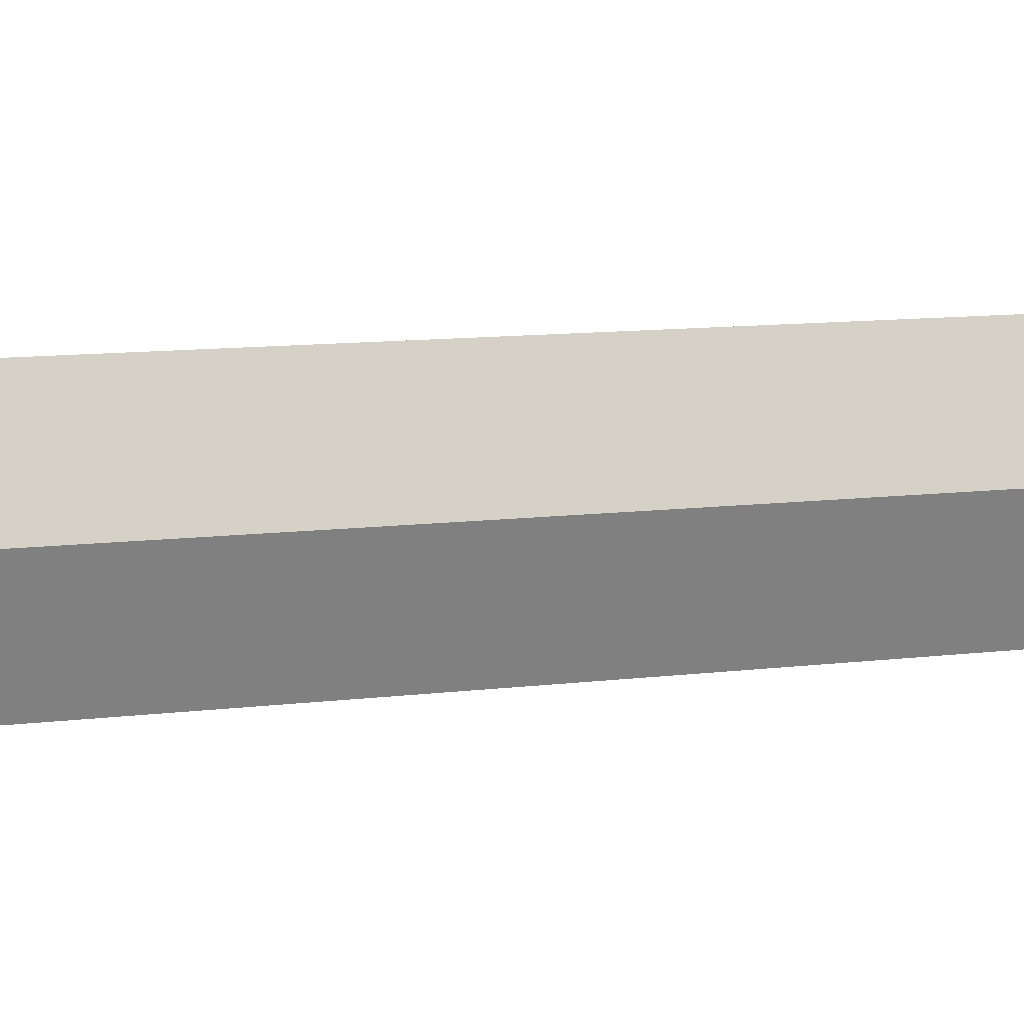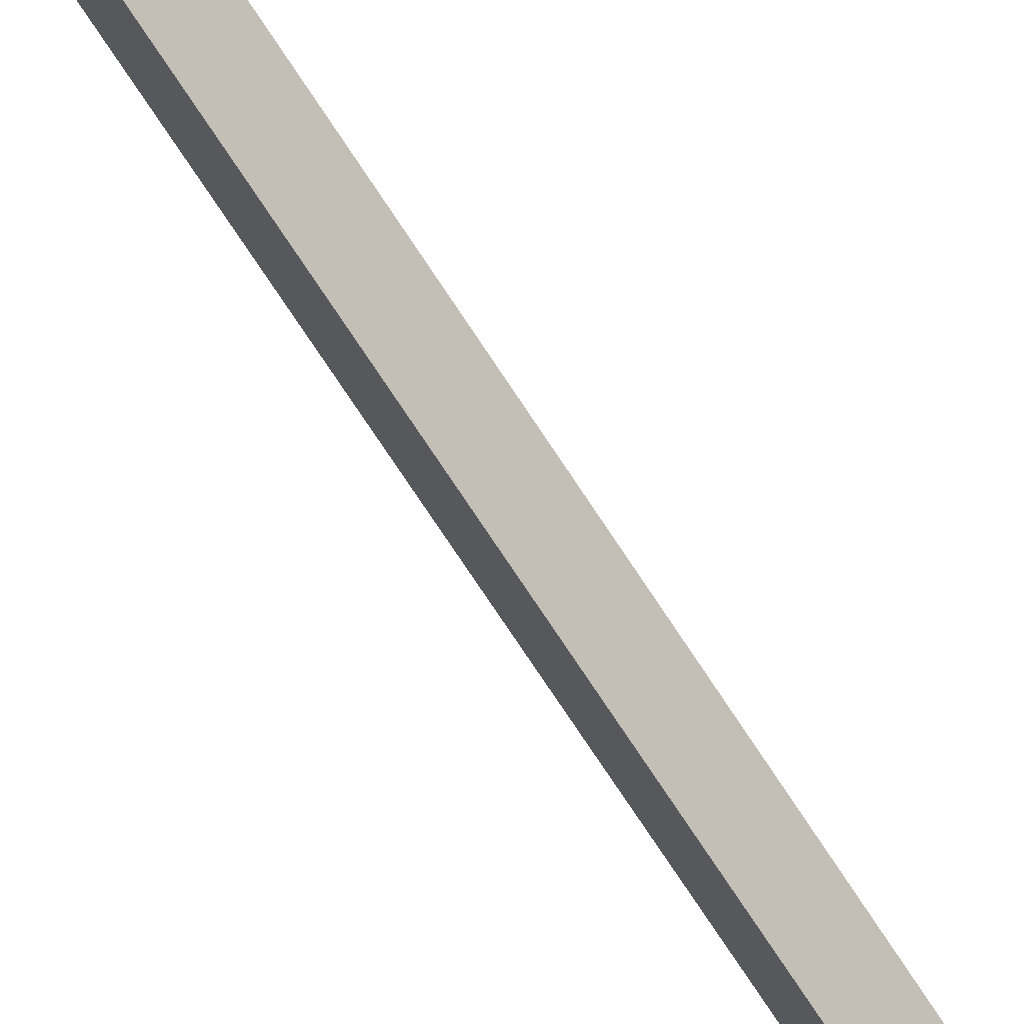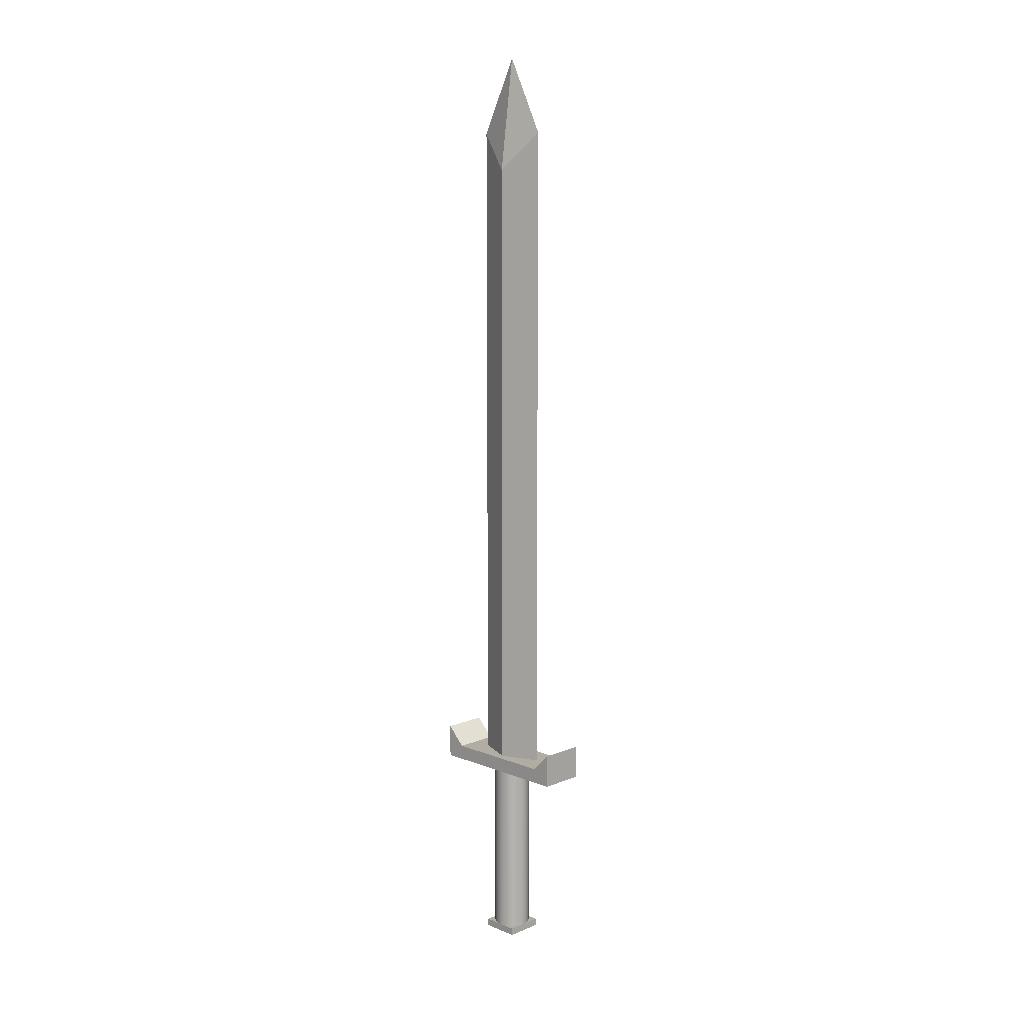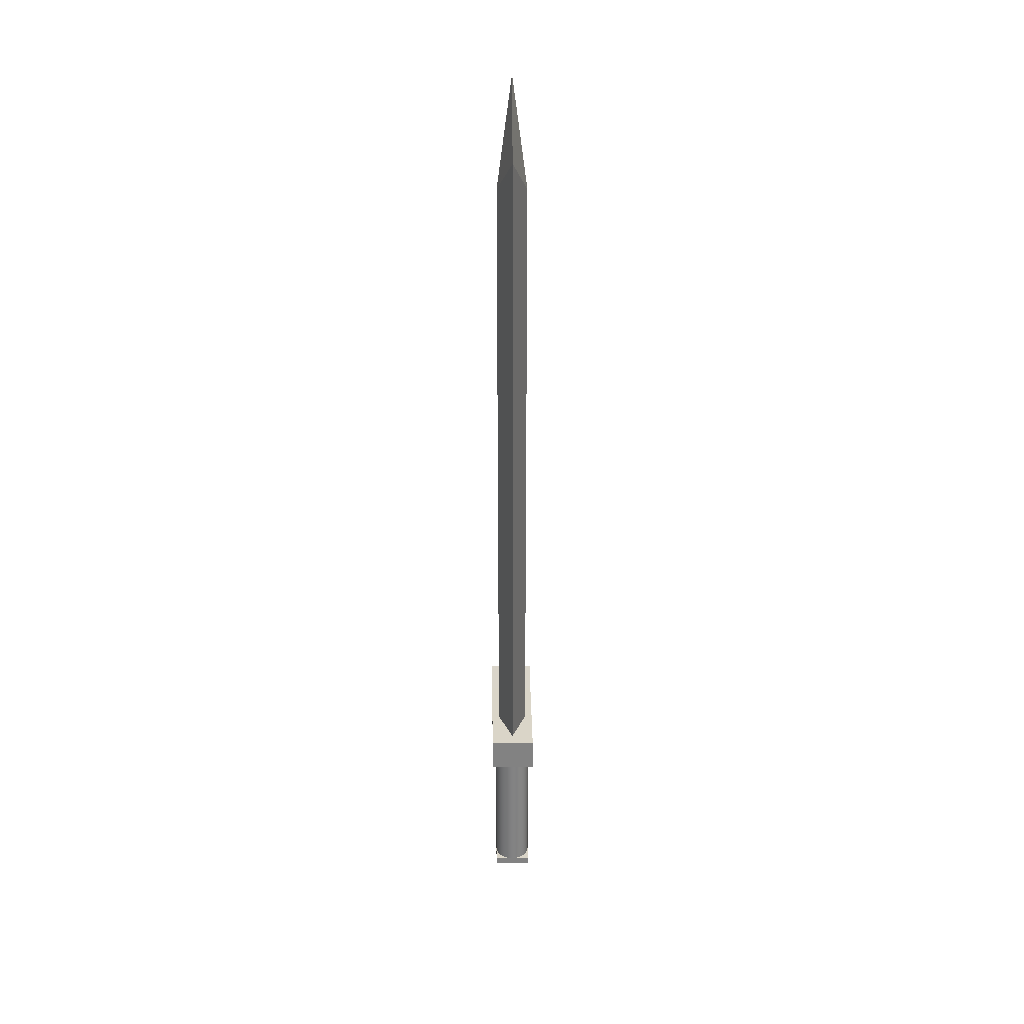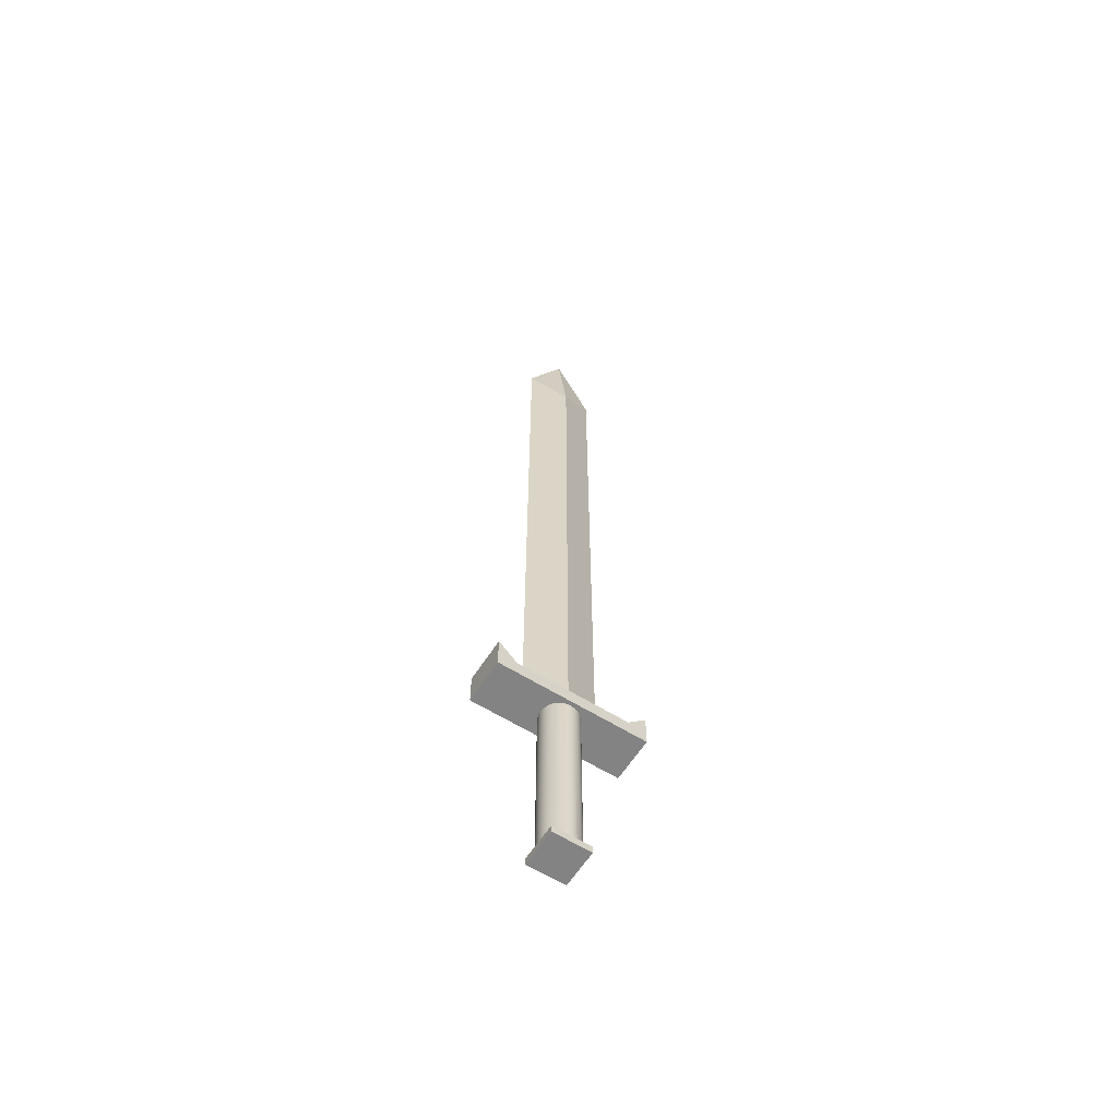
<metadata>
{"format":"obj","ext":"obj","renderer":"f3d","projection":"perspective","resolution":1024,"background":"white","views":[{"elev":4.3,"azim":-128.0,"up":"+Z"},{"elev":-71.8,"azim":33.0,"up":"+Z"},{"elev":10.6,"azim":-45.4,"up":"+Y"},{"elev":29.4,"azim":179.1,"up":"+Y"},{"elev":-61.0,"azim":-122.5,"up":"+Y"}]}
</metadata>
<code>
g mec_Main-Default_Material
v -0.01768 -0.223 -0.01768
v -0.02165 -0.233 -0.0125
v -0.02165 -0.223 -0.0125
v -0.01768 -0.233 -0.01768
v -0.02165 -0.223 -0.0125
v -0.02415 -0.233 -0.00647
v -0.02415 -0.223 -0.00647
v -0.02165 -0.233 -0.0125
v -0.01768 -0.223 -0.01768
v -0.0125 -0.233 -0.02165
v -0.01768 -0.233 -0.01768
v -0.0125 -0.223 -0.02165
v -0.0125 -0.223 -0.02165
v -0.00647 -0.233 -0.02415
v -0.0125 -0.233 -0.02165
v -0.00647 -0.223 -0.02415
v 0.02415 -0.233 0.00647
v 0.02165 -0.223 0.0125
v 0.02165 -0.233 0.0125
v 0.02415 -0.223 0.00647
v 0.02165 -0.233 0.0125
v 0.01768 -0.223 0.01768
v 0.01768 -0.233 0.01768
v 0.02165 -0.223 0.0125
v 0.01768 -0.223 0.01768
v 0.0125 -0.233 0.02165
v 0.01768 -0.233 0.01768
v 0.0125 -0.223 0.02165
v 0.0125 -0.223 0.02165
v 0.00647 -0.233 0.02415
v 0.0125 -0.233 0.02165
v 0.00647 -0.223 0.02415
v -0.02415 0.027 0.00647
v -0.02415 0.027 -0.00647
v -0.025 0.027 0
v -0.02165 0.027 0.0125
v -0.02165 0.027 -0.0125
v -0.01768 0.027 0.01768
v -0.01768 0.027 -0.01768
v -0.0125 0.027 0.02165
v -0.0125 0.027 -0.02165
v -0.00647 0.027 0.02415
v -0.00647 0.027 -0.02415
v 0 0.027 0.025
v -0 0.027 -0.025
v 0.00647 0.027 -0.02415
v 0.00647 0.027 0.02415
v 0.0125 0.027 0.02165
v 0.0125 0.027 -0.02165
v 0.01768 0.027 0.01768
v 0.01768 0.027 -0.01768
v 0.02165 0.027 0.0125
v 0.02165 0.027 -0.0125
v 0.02415 0.027 0.00647
v 0.02415 0.027 -0.00647
v 0.025 0.027 -0
f 1 2 3
f 2 1 4
f 5 6 7
f 6 5 8
f 9 10 11
f 10 9 12
f 13 14 15
f 14 13 16
f 17 18 19
f 18 17 20
f 21 22 23
f 22 21 24
f 25 26 27
f 26 25 28
f 29 30 31
f 30 29 32
f 33 34 35
f 34 33 36
f 34 36 37
f 37 36 38
f 37 38 39
f 39 38 40
f 39 40 41
f 41 40 42
f 41 42 43
f 43 42 44
f 43 44 45
f 45 44 46
f 46 44 47
f 46 47 48
f 46 48 49
f 49 48 50
f 49 50 51
f 51 50 52
f 51 52 53
f 53 52 54
f 53 54 55
f 55 54 56
g mec_Main-Metal_Aluminum_Anodized
v 0 0.927 -0.05
v -0.02 0.037 0
v -0.02 0.877 0
v 0 0.037 -0.05
v 0.02 0.037 -0
v 0 0.927 0.05
v 0 0.037 0.05
v 0.02 0.877 -0
v -0.02 0.877 0
v 0 0.037 0.05
v 0 0.927 0.05
v -0.02 0.037 0
v 0 0.037 -0.05
v 0.02 0.877 -0
v 0.02 0.037 -0
v 0 0.927 -0.05
v 0 0.927 -0.05
v -0.02 0.877 0
v 0 1.027 -0
v 0 1.027 -0
v -0.02 0.877 0
v 0 0.927 0.05
v 0 0.927 -0.05
v 0 1.027 -0
v 0.02 0.877 -0
v 0 1.027 -0
v 0 0.927 0.05
v 0.02 0.877 -0
f 57 58 59
f 58 57 60
f 61 62 63
f 62 61 64
f 65 66 67
f 66 65 68
f 69 70 71
f 70 69 72
f 73 74 75
f 76 77 78
f 79 80 81
f 82 83 84
g mec_Main-Metal_Seamed
v -0.03 0.037 0.075
v -0.03 0.037 0.1
v -0.03 0.062 0.1
v -0.03 0.062 0.1
v 0.03 0.037 0.075
v -0.03 0.037 0.075
v 0.03 0.062 0.1
v 0.03 0.062 -0.1
v -0.03 0.037 -0.075
v 0.03 0.037 -0.075
v -0.03 0.062 -0.1
v 0.03 0.017 -0.1
v -0.03 0.017 0.1
v -0.03 0.017 -0.1
v 0.03 0.017 0.1
v -0 0.027 -0.025
v 0.00647 -0.223 -0.02415
v -0 -0.223 -0.025
v 0.00647 0.027 -0.02415
v 0.00647 0.027 -0.02415
v 0.0125 -0.223 -0.02165
v 0.00647 -0.223 -0.02415
v 0.0125 0.027 -0.02165
v 0.02415 -0.223 -0.00647
v 0.025 0.027 -0
v 0.025 -0.223 -0
v 0.02415 0.027 -0.00647
v 0 0.027 0.025
v -0.00647 -0.223 0.02415
v 0 -0.223 0.025
v -0.00647 0.027 0.02415
v -0.00647 0.027 0.02415
v -0.0125 -0.223 0.02165
v -0.00647 -0.223 0.02415
v -0.0125 0.027 0.02165
v -0.0125 -0.223 0.02165
v -0.01768 -0.233 0.01768
v -0.0125 -0.233 0.02165
v -0.01768 -0.223 0.01768
v -0.0125 0.027 0.02165
v -0.01768 0.027 0.01768
v -0.02165 0.027 0.0125
v -0.01768 -0.223 0.01768
v -0.01768 0.027 0.01768
v -0.01768 -0.233 0.01768
v -0.02165 -0.233 0.0125
v -0.02165 -0.223 0.0125
v -0.02415 0.027 0.00647
v -0.02165 -0.223 0.0125
v -0.02165 0.027 0.0125
v -0.02165 -0.233 0.0125
v -0.02415 -0.233 0.00647
v -0.02415 -0.223 0.00647
v -0.025 0.027 0
v -0.02415 -0.223 0.00647
v -0.02415 0.027 0.00647
v -0.025 -0.223 0
v -0.02415 0.027 -0.00647
v -0.025 -0.223 0
v -0.025 0.027 0
v -0.02415 -0.223 -0.00647
v -0.02165 0.027 -0.0125
v -0.02415 -0.223 -0.00647
v -0.02415 0.027 -0.00647
v -0.02165 -0.223 -0.0125
v -0.01768 0.027 -0.01768
v -0.02165 -0.223 -0.0125
v -0.02165 0.027 -0.0125
v -0.01768 -0.223 -0.01768
v -0.01768 0.027 -0.01768
v -0.0125 -0.223 -0.02165
v -0.01768 -0.223 -0.01768
v -0.0125 0.027 -0.02165
v -0.0125 0.027 -0.02165
v -0.00647 -0.223 -0.02415
v -0.0125 -0.223 -0.02165
v -0.00647 0.027 -0.02415
v -0.00647 0.027 -0.02415
v -0 -0.223 -0.025
v -0.00647 -0.223 -0.02415
v -0 0.027 -0.025
v 0.01768 0.027 0.01768
v 0.0125 -0.223 0.02165
v 0.01768 -0.223 0.01768
v 0.0125 0.027 0.02165
v 0.02165 -0.223 0.0125
v 0.01768 0.027 0.01768
v 0.01768 -0.223 0.01768
v 0.02165 0.027 0.0125
v 0.02415 -0.223 0.00647
v 0.02165 0.027 0.0125
v 0.02165 -0.223 0.0125
v 0.02415 0.027 0.00647
v 0.025 -0.223 -0
v 0.02415 0.027 0.00647
v 0.02415 -0.223 0.00647
v 0.025 0.027 -0
v 0.0125 0.027 0.02165
v 0.00647 -0.223 0.02415
v 0.0125 -0.223 0.02165
v 0.00647 0.027 0.02415
v 0.00647 0.027 0.02415
v 0 -0.223 0.025
v 0.00647 -0.223 0.02415
v 0 0.027 0.025
v 0.00647 -0.233 0.02415
v 0.025 -0.233 0.025
v 0 -0.233 0.025
v 0.0125 -0.233 0.02165
v 0.01768 -0.233 0.01768
v 0.02165 -0.233 0.0125
v 0.02415 -0.233 0.00647
v 0.025 -0.233 -0
v 0.025 -0.223 0.025
v 0 -0.233 0.025
v 0.025 -0.233 0.025
v -0.025 -0.233 0.025
v -0.025 -0.223 0.025
v 0 -0.223 0.025
v 0.025 -0.233 -0
v 0.025 -0.223 0.025
v 0.025 -0.233 0.025
v 0.025 -0.223 -0
v 0.025 -0.233 -0.025
v 0.025 -0.223 -0.025
v -0.025 -0.233 0.025
v -0.00647 -0.233 0.02415
v 0 -0.233 0.025
v -0.0125 -0.233 0.02165
v -0.01768 -0.233 0.01768
v -0.02165 -0.233 0.0125
v -0.02415 -0.233 0.00647
v -0.025 -0.233 0
v -0.025 -0.223 0
v -0.025 -0.233 0.025
v -0.025 -0.223 0.025
v -0.025 -0.233 0
v -0.025 -0.223 -0.025
v -0.025 -0.233 -0.025
v -0.00647 -0.223 0.02415
v -0.0125 -0.233 0.02165
v -0.00647 -0.233 0.02415
v -0.0125 -0.223 0.02165
v -0.025 -0.233 -0.025
v -0.02415 -0.233 -0.00647
v -0.025 -0.233 0
v -0.02165 -0.233 -0.0125
v -0.01768 -0.233 -0.01768
v -0.0125 -0.233 -0.02165
v -0.00647 -0.233 -0.02415
v -0 -0.233 -0.025
v -0.025 -0.223 -0.025
v -0 -0.233 -0.025
v -0.025 -0.233 -0.025
v 0.025 -0.233 -0.025
v 0.025 -0.223 -0.025
v -0 -0.223 -0.025
v 0.025 -0.233 -0.025
v 0.00647 -0.233 -0.02415
v -0 -0.233 -0.025
v 0.0125 -0.233 -0.02165
v 0.01768 -0.233 -0.01768
v 0.02165 -0.233 -0.0125
v 0.02415 -0.233 -0.00647
v 0.025 -0.233 -0
v 0.02165 -0.233 -0.0125
v 0.02415 -0.223 -0.00647
v 0.02415 -0.233 -0.00647
v 0.02415 0.027 -0.00647
v 0.02165 0.027 -0.0125
v 0.02165 -0.223 -0.0125
v 0.00647 -0.223 -0.02415
v 0.0125 -0.233 -0.02165
v 0.00647 -0.233 -0.02415
v 0.0125 -0.223 -0.02165
v 0.0125 -0.223 -0.02165
v 0.01768 -0.233 -0.01768
v 0.0125 -0.233 -0.02165
v 0.01768 -0.223 -0.01768
v 0.0125 0.027 -0.02165
v 0.01768 0.027 -0.01768
v 0.01768 -0.233 -0.01768
v 0.02165 -0.223 -0.0125
v 0.02165 -0.233 -0.0125
v 0.02165 0.027 -0.0125
v 0.01768 0.027 -0.01768
v 0.01768 -0.223 -0.01768
v -0.02415 -0.233 -0.00647
v -0.02415 -0.233 0.00647
v -0.025 -0.233 0
v -0.02165 -0.233 -0.0125
v -0.02165 -0.233 0.0125
v -0.01768 -0.233 0.01768
v -0.01768 -0.233 -0.01768
v -0.0125 -0.233 0.02165
v -0.0125 -0.233 -0.02165
v -0.00647 -0.233 0.02415
v -0.00647 -0.233 -0.02415
v 0 -0.233 0.025
v -0 -0.233 -0.025
v 0.00647 -0.233 -0.02415
v 0.00647 -0.233 0.02415
v 0.0125 -0.233 -0.02165
v 0.0125 -0.233 0.02165
v 0.01768 -0.233 0.01768
v 0.01768 -0.233 -0.01768
v 0.02165 -0.233 0.0125
v 0.02165 -0.233 -0.0125
v 0.02415 -0.233 0.00647
v 0.02415 -0.233 -0.00647
v 0.025 -0.233 -0
v -0.03 0.037 0.075
v -0.03 0.017 0.1
v -0.03 0.037 0.1
v -0.03 0.017 -0.1
v -0.03 0.037 -0.075
v -0.03 0.062 -0.1
v 0.03 0.037 0.075
v -0.03 0.037 -0.075
v -0.03 0.037 0.075
v 0.03 0.037 -0.075
v -0.03 0.062 -0.1
v 0.03 0.017 -0.1
v -0.03 0.017 -0.1
v 0.03 0.062 -0.1
v 0.03 0.062 0.1
v -0.03 0.017 0.1
v 0.03 0.017 0.1
v -0.03 0.037 0.1
v -0.03 0.062 0.1
v 0.03 0.017 0.1
v 0.03 0.037 0.075
v 0.03 0.062 0.1
v 0.03 0.017 -0.1
v 0.03 0.037 -0.075
v 0.03 0.062 -0.1
v -0.02415 -0.223 -0.00647
v -0.025 -0.223 -0.025
v -0.025 -0.223 0
v -0.02165 -0.223 -0.0125
v -0.01768 -0.223 -0.01768
v -0.0125 -0.223 -0.02165
v -0.00647 -0.223 -0.02415
v -0 -0.223 -0.025
v 0.025 -0.223 0.025
v 0.00647 -0.223 0.02415
v 0 -0.223 0.025
v 0.0125 -0.223 0.02165
v 0.01768 -0.223 0.01768
v 0.02165 -0.223 0.0125
v 0.02415 -0.223 0.00647
v 0.025 -0.223 -0
v -0.025 -0.223 0.025
v -0.02415 -0.223 0.00647
v -0.025 -0.223 0
v -0.02165 -0.223 0.0125
v -0.01768 -0.223 0.01768
v -0.0125 -0.223 0.02165
v -0.00647 -0.223 0.02415
v 0 -0.223 0.025
v 0.00647 -0.223 -0.02415
v 0.025 -0.223 -0.025
v -0 -0.223 -0.025
v 0.0125 -0.223 -0.02165
v 0.01768 -0.223 -0.01768
v 0.02165 -0.223 -0.0125
v 0.02415 -0.223 -0.00647
v 0.025 -0.223 -0
f 85 86 87
f 88 89 90
f 89 88 91
f 92 93 94
f 93 92 95
f 96 97 98
f 97 96 99
f 100 101 102
f 101 100 103
f 104 105 106
f 105 104 107
f 108 109 110
f 109 108 111
f 112 113 114
f 113 112 115
f 116 117 118
f 117 116 119
f 120 121 122
f 121 120 123
f 123 120 124
f 123 124 125
f 126 127 128
f 127 126 129
f 129 126 130
f 130 126 131
f 132 133 134
f 133 132 135
f 135 132 136
f 136 132 137
f 138 139 140
f 139 138 141
f 142 143 144
f 143 142 145
f 146 147 148
f 147 146 149
f 150 151 152
f 151 150 153
f 154 155 156
f 155 154 157
f 158 159 160
f 159 158 161
f 162 163 164
f 163 162 165
f 166 167 168
f 167 166 169
f 170 171 172
f 171 170 173
f 174 175 176
f 175 174 177
f 178 179 180
f 179 178 181
f 182 183 184
f 183 182 185
f 186 187 188
f 187 186 189
f 190 191 192
f 191 190 193
f 191 193 194
f 191 194 195
f 191 195 196
f 191 196 197
f 198 199 200
f 199 198 201
f 201 198 202
f 202 198 203
f 204 205 206
f 205 204 207
f 207 204 208
f 207 208 209
f 210 211 212
f 211 210 213
f 213 210 214
f 214 210 215
f 215 210 216
f 216 210 217
f 218 219 220
f 219 218 221
f 221 218 222
f 221 222 223
f 224 225 226
f 225 224 227
f 228 229 230
f 229 228 231
f 231 228 232
f 232 228 233
f 233 228 234
f 234 228 235
f 236 237 238
f 237 236 239
f 239 236 240
f 240 236 241
f 242 243 244
f 243 242 245
f 245 242 246
f 246 242 247
f 247 242 248
f 248 242 249
f 250 251 252
f 251 250 253
f 253 250 254
f 254 250 255
f 256 257 258
f 257 256 259
f 260 261 262
f 261 260 263
f 263 260 264
f 263 264 265
f 266 267 268
f 267 266 269
f 269 266 270
f 270 266 271
f 272 273 274
f 273 272 275
f 273 275 276
f 276 275 277
f 277 275 278
f 277 278 279
f 279 278 280
f 279 280 281
f 281 280 282
f 281 282 283
f 283 282 284
f 283 284 285
f 283 285 286
f 286 285 287
f 286 287 288
f 288 287 289
f 289 287 290
f 289 290 291
f 291 290 292
f 291 292 293
f 293 292 294
f 293 294 295
f 296 297 298
f 297 296 299
f 299 296 300
f 299 300 301
f 302 303 304
f 303 302 305
f 306 307 308
f 307 306 309
f 310 311 312
f 311 310 313
f 313 310 314
f 315 316 317
f 316 315 318
f 316 318 319
f 319 318 320
f 321 322 323
f 322 321 324
f 322 324 325
f 322 325 326
f 322 326 327
f 322 327 328
f 329 330 331
f 330 329 332
f 332 329 333
f 333 329 334
f 334 329 335
f 335 329 336
f 337 338 339
f 338 337 340
f 340 337 341
f 341 337 342
f 342 337 343
f 343 337 344
f 345 346 347
f 346 345 348
f 346 348 349
f 346 349 350
f 346 350 351
f 346 351 352

</code>
